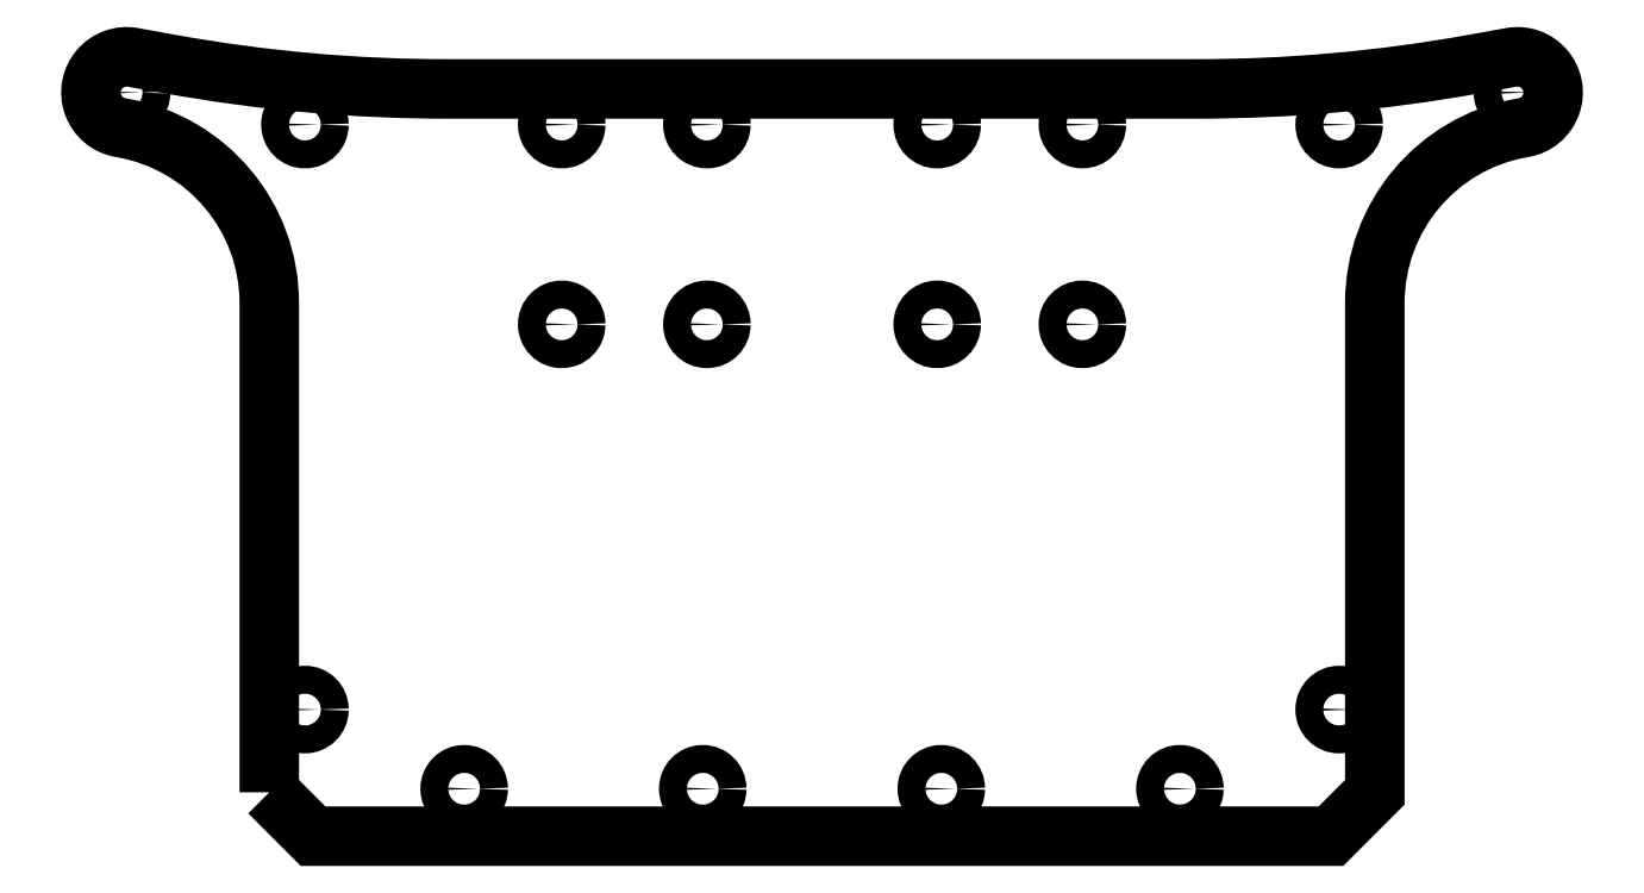
<metadata>
{"format":"dxf","ext":"dxf","renderer":"ezdxf+matplotlib","layout":"modelspace","background":"white","min_lineweight":24,"dpi":150}
</metadata>
<code>
0
SECTION
2
ENTITIES
0
LWPOLYLINE
8
0
90
16
70
1
43
0
10
-7.25
20
-4.148
10
-6.943
20
-4.455
10
0.1928
20
-4.455
10
0.5
20
-4.148
10
0.5
20
-0.7185
42
-0.363
10
1.526
20
0.5081
10
1.544
20
0.5115
42
1
10
1.456
20
1.004
10
1.19
20
0.9556
42
-0.04455
10
-0.7497
20
0.7825
10
-6
20
0.7825
42
-0.04455
10
-7.94
20
0.9556
10
-8.206
20
1.004
42
1
10
-8.294
20
0.5115
10
-8.276
20
0.5081
42
-0.363
10
-7.25
20
-0.7185
0
CIRCLE
8
0
10
-1.55
20
-0.8675
30
0
40
0.098
210
-3.83e-66
220
1.233e-32
230
1
0
CIRCLE
8
0
10
-5.2
20
-0.8675
30
0
40
0.098
210
-3.83e-66
220
1.233e-32
230
1
0
CIRCLE
8
0
10
-2.568
20
-0.8675
30
0
40
0.098
210
-3.83e-66
220
1.233e-32
230
1
0
CIRCLE
8
0
10
-4.182
20
-0.8675
30
0
40
0.098
210
-3.83e-66
220
1.233e-32
230
1
0
CIRCLE
8
0
10
1.5
20
0.7575
30
0
40
0.098
210
-3.83e-66
220
1.233e-32
230
1
0
CIRCLE
8
0
10
-0.8662
20
-4.122
30
0
40
0.098
210
-3.83e-66
220
1.233e-32
230
1
0
CIRCLE
8
0
10
-2.539
20
-4.122
30
0
40
0.098
210
-3.83e-66
220
1.233e-32
230
1
0
CIRCLE
8
0
10
-5.2
20
0.5325
30
0
40
0.098
210
-3.83e-66
220
1.233e-32
230
1
0
CIRCLE
8
0
10
-4.182
20
0.5325
30
0
40
0.098
210
-3.83e-66
220
1.233e-32
230
1
0
CIRCLE
8
0
10
-1.55
20
0.5325
30
0
40
0.098
210
-3.83e-66
220
1.233e-32
230
1
0
CIRCLE
8
0
10
0.25
20
-3.567
30
0
40
0.098
210
-3.83e-66
220
1.233e-32
230
1
0
CIRCLE
8
0
10
0.25
20
0.5325
30
0
40
0.098
210
-3.83e-66
220
1.233e-32
230
1
0
CIRCLE
8
0
10
-2.568
20
0.5325
30
0
40
0.098
210
-3.83e-66
220
1.233e-32
230
1
0
CIRCLE
8
0
10
-7
20
-3.567
30
0
40
0.098
210
-3.83e-66
220
-1.664e-115
230
1
0
CIRCLE
8
0
10
-8.25
20
0.7575
30
0
40
0.098
210
-3.83e-66
220
-1.664e-115
230
1
0
CIRCLE
8
0
10
-7
20
0.5325
30
0
40
0.098
210
-3.83e-66
220
-1.664e-115
230
1
0
CIRCLE
8
0
10
-5.884
20
-4.122
30
0
40
0.098
210
-3.83e-66
220
1.233e-32
230
1
0
CIRCLE
8
0
10
-4.211
20
-4.122
30
0
40
0.098
210
-3.83e-66
220
1.233e-32
230
1
0
ENDSEC
0
EOF

</code>
